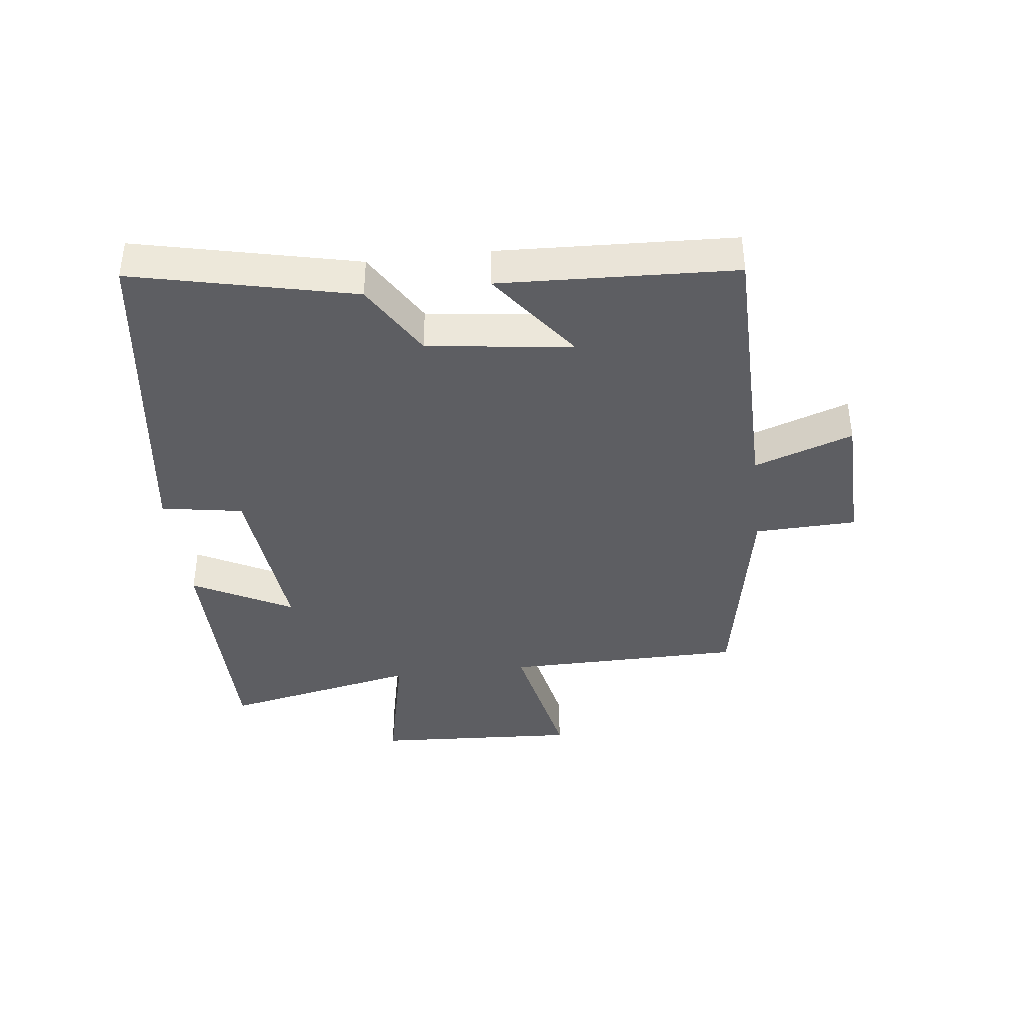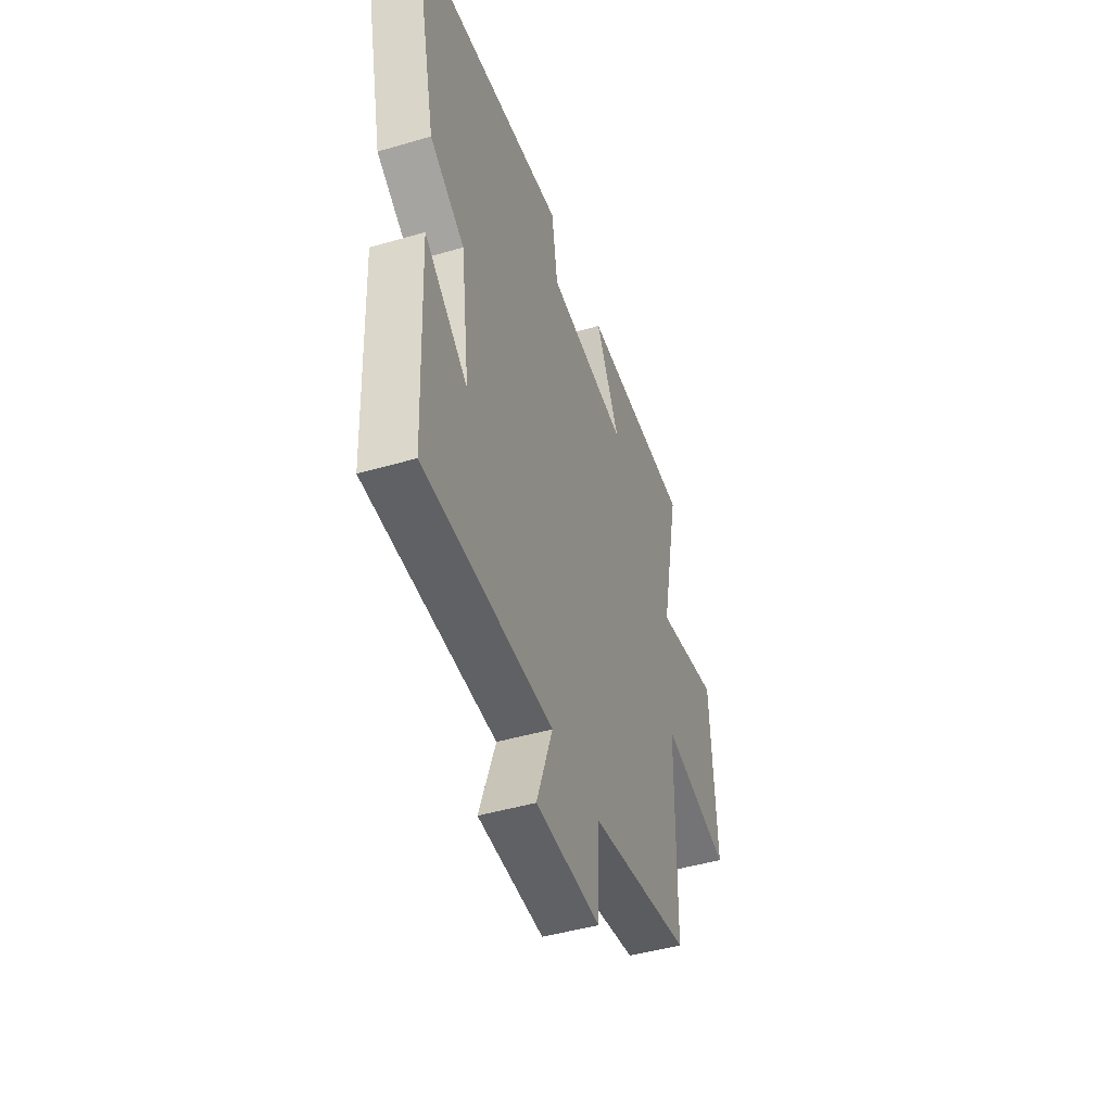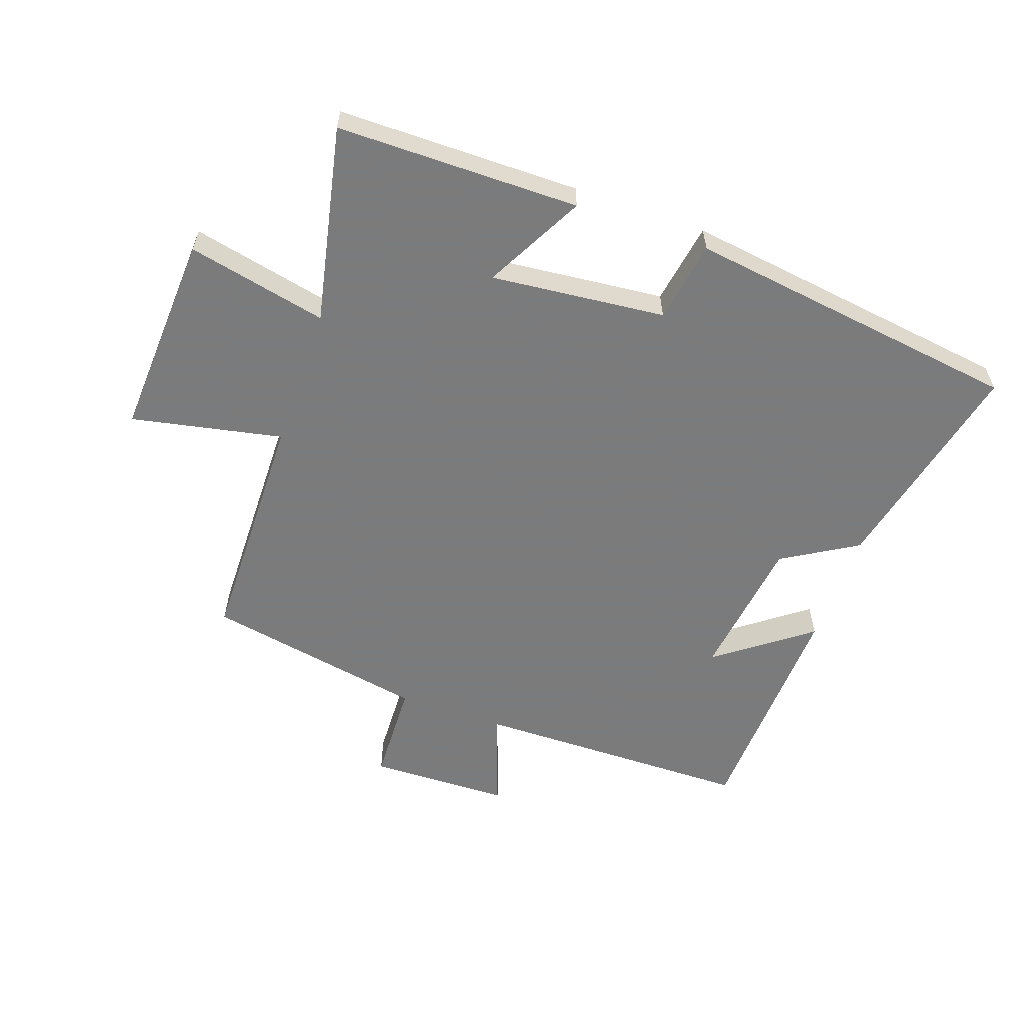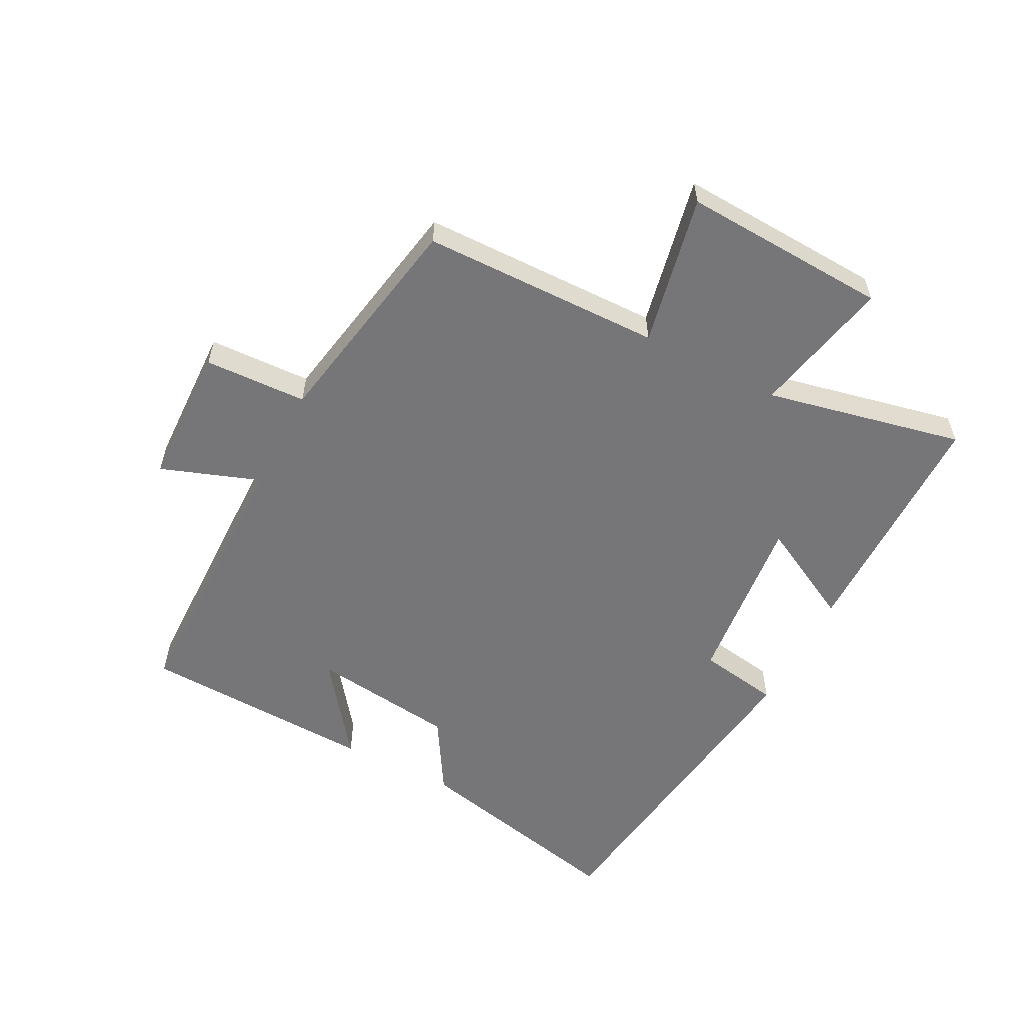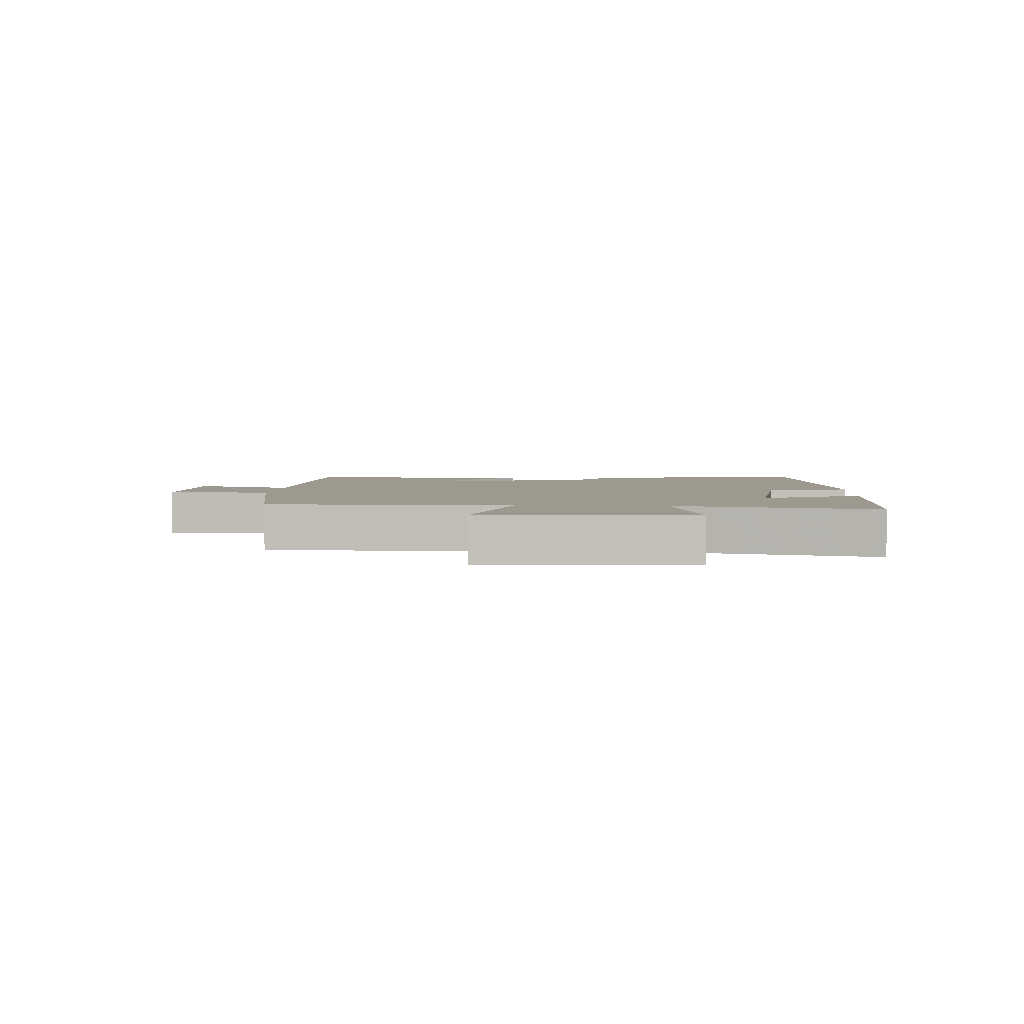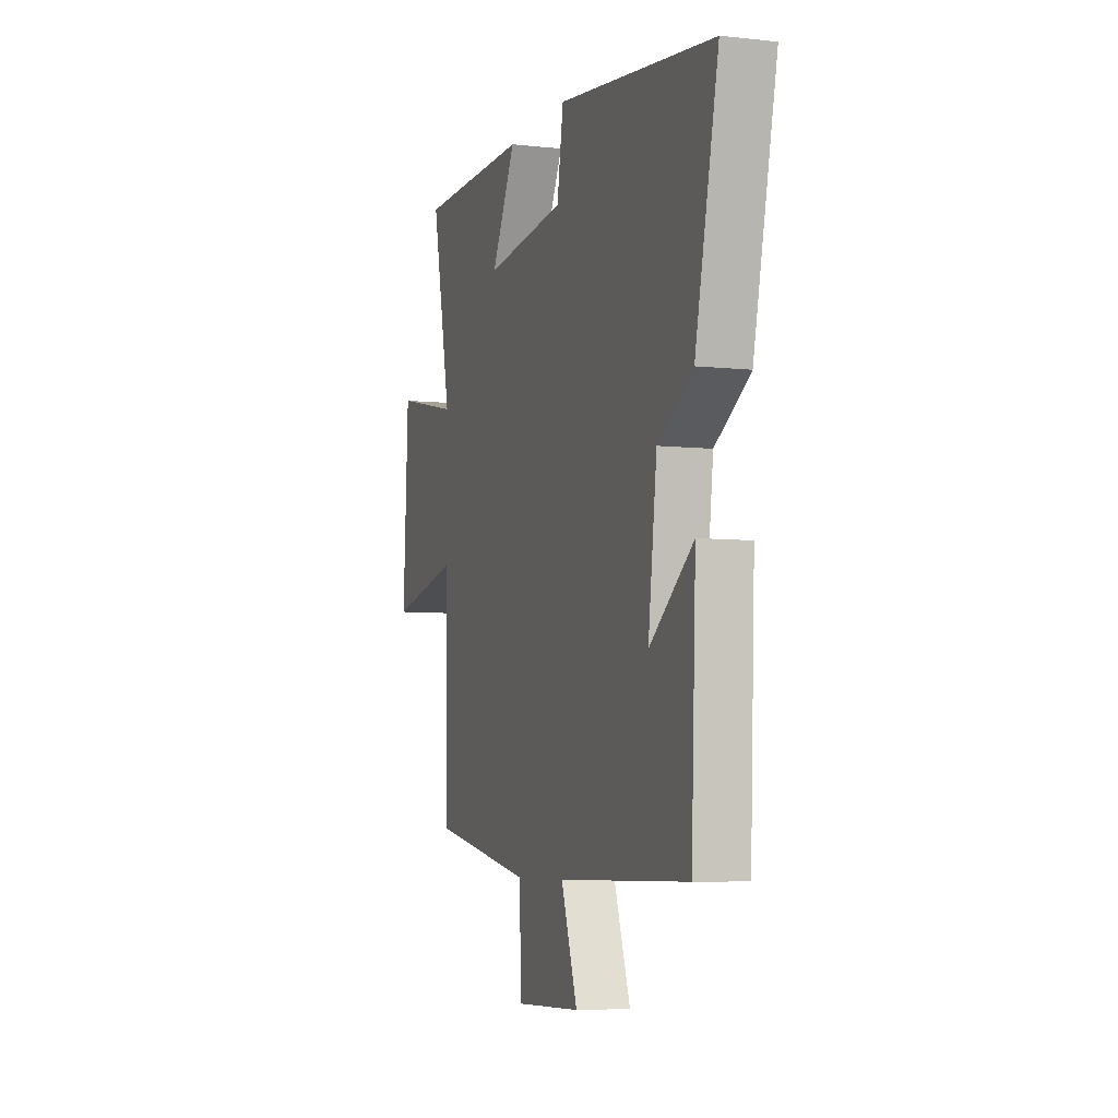
<metadata>
{"format":"obj","ext":"obj","renderer":"f3d","projection":"perspective","resolution":1024,"background":"white","views":[{"elev":-39.1,"azim":96.7,"up":"+Y"},{"elev":-45.8,"azim":108.6,"up":"+Z"},{"elev":-58.4,"azim":-19.3,"up":"+Y"},{"elev":-56.9,"azim":-117.2,"up":"+Y"},{"elev":3.4,"azim":-86.2,"up":"+Y"},{"elev":-6.1,"azim":71.6,"up":"+Z"}]}
</metadata>
<code>
v 0.58 0.07 0.426
v 0.5 0.07 0.073
v 0.38 0.07 0.001
v 0.35 0.07 -0.231
v 0.5 0.07 -0.119
v 0.484 0.07 -0.495
v 0.036 0.07 -0.5
v 0.092 0.07 -0.658
v -0.134 0.07 -0.664
v -0.14 0.07 -0.5
v -0.495 0.07 -0.434
v -0.5 0.07 -0.05
v -0.742 0.07 -0.099
v -0.724 0.07 0.231
v -0.5 0.07 0.182
v -0.567 0.07 0.499
v -0.178 0.07 0.5
v -0.262 0.07 0.341
v 0.018 0.07 0.369
v 0.04 0.07 0.5
v 0.58 0 0.426
v 0.5 0 0.073
v 0.38 0 0.001
v 0.35 0 -0.231
v 0.5 0 -0.119
v 0.484 0 -0.495
v 0.036 0 -0.5
v 0.092 0 -0.658
v -0.134 0 -0.664
v -0.14 0 -0.5
v -0.495 0 -0.434
v -0.5 0 -0.05
v -0.742 0 -0.099
v -0.724 0 0.231
v -0.5 0 0.182
v -0.567 0 0.499
v -0.178 0 0.5
v -0.262 0 0.341
v 0.018 0 0.369
v 0.04 0 0.5
f 19 20 1 2
f 18 19 2 3
f 15 16 17 18
f 15 18 3 4
f 12 13 14 15
f 10 11 12 15
f 10 15 4
f 7 8 9 10
f 7 10 4
f 4 5 6 7
f 22 21 40 39
f 23 22 39 38
f 38 37 36 35
f 24 23 38 35
f 35 34 33 32
f 35 32 31 30
f 24 35 30
f 30 29 28 27
f 24 30 27
f 27 26 25 24
f 1 21 22 2
f 2 22 23 3
f 3 23 24 4
f 4 24 25 5
f 5 25 26 6
f 6 26 27 7
f 7 27 28 8
f 8 28 29 9
f 9 29 30 10
f 10 30 31 11
f 11 31 32 12
f 12 32 33 13
f 13 33 34 14
f 14 34 35 15
f 15 35 36 16
f 16 36 37 17
f 17 37 38 18
f 18 38 39 19
f 19 39 40 20
f 20 40 21 1

</code>
